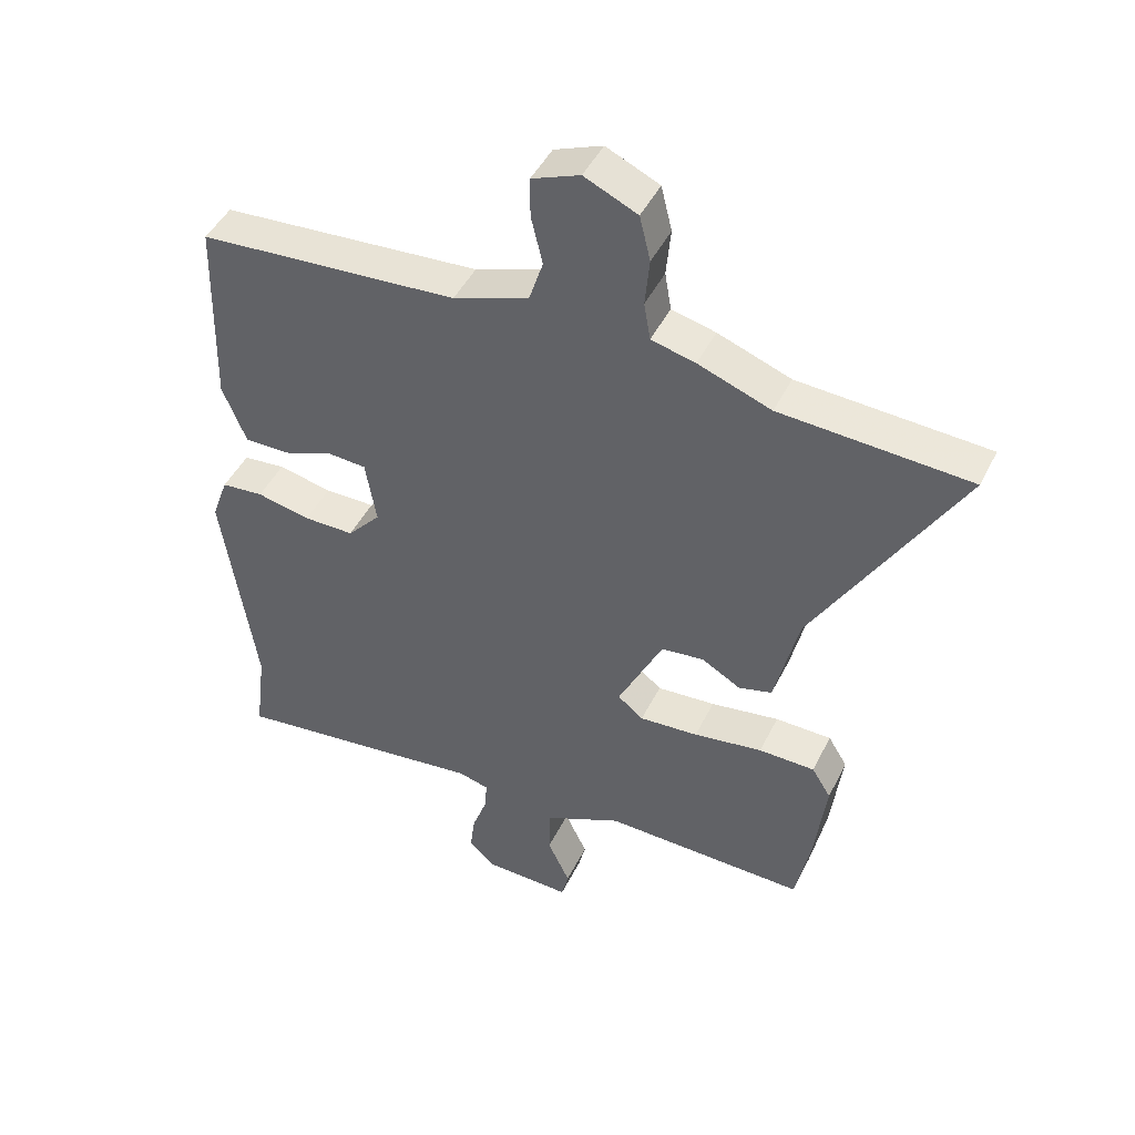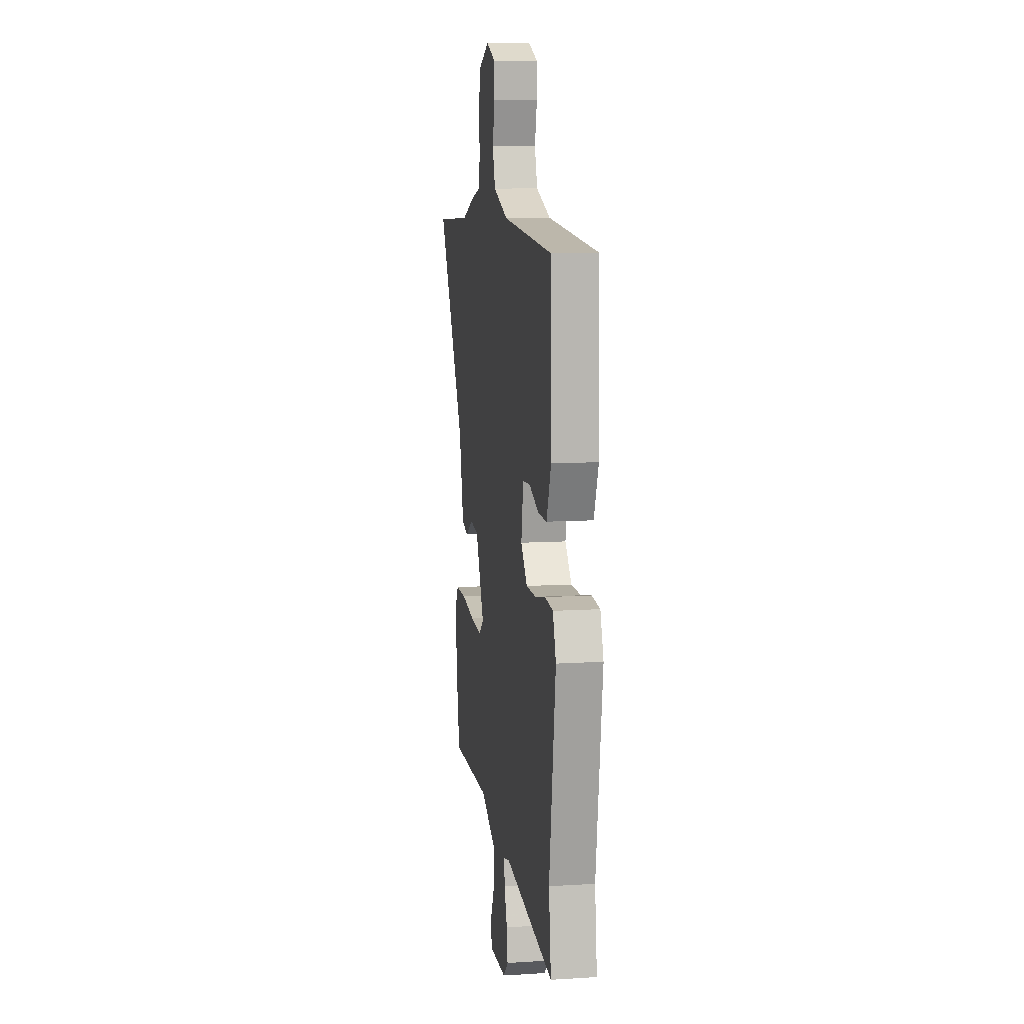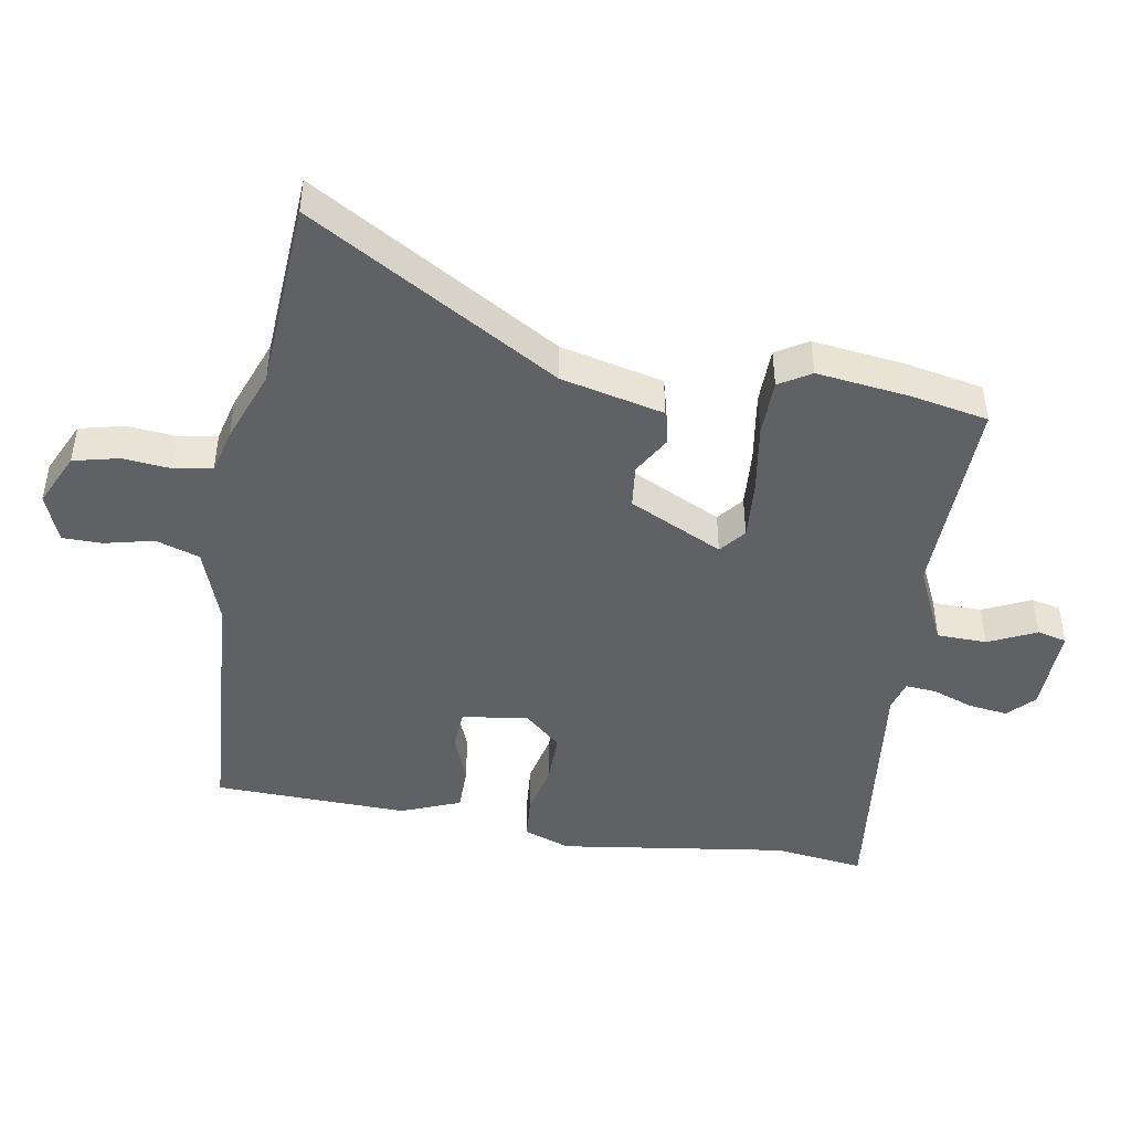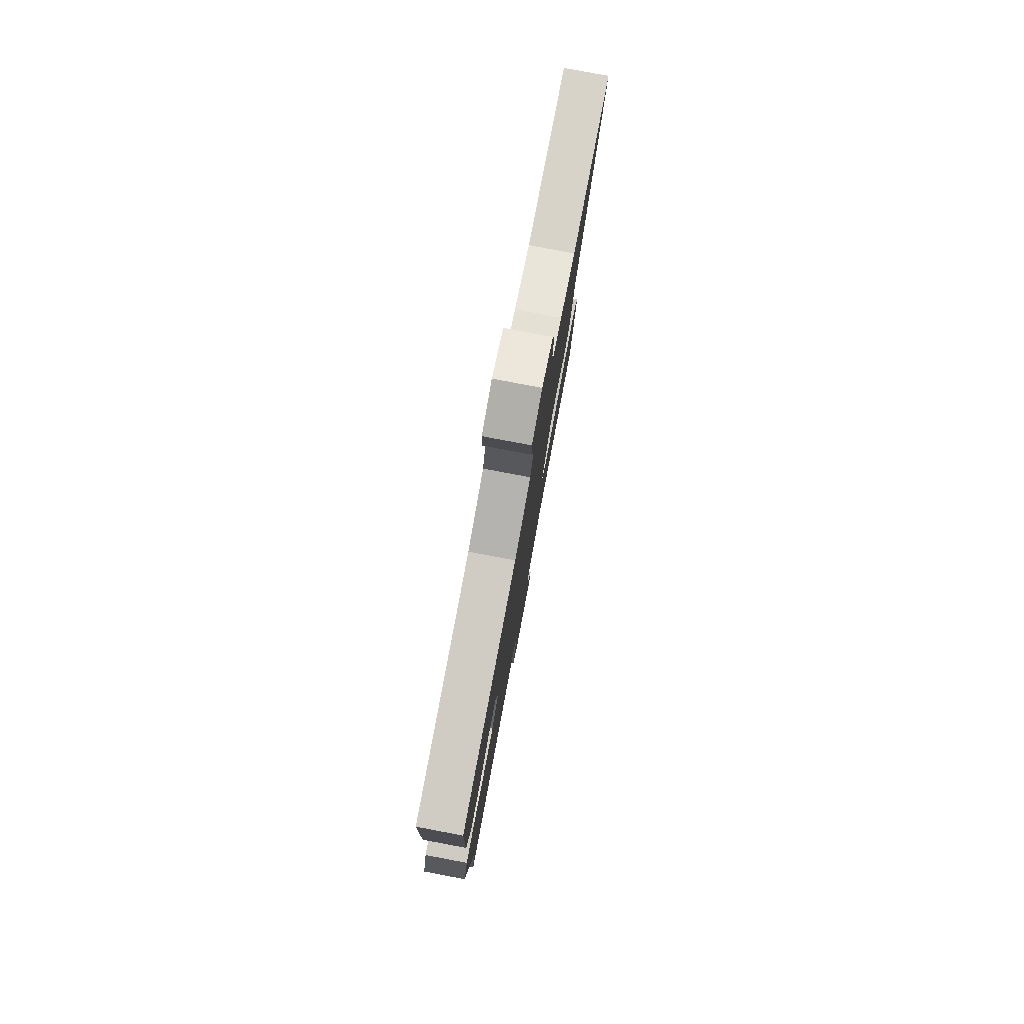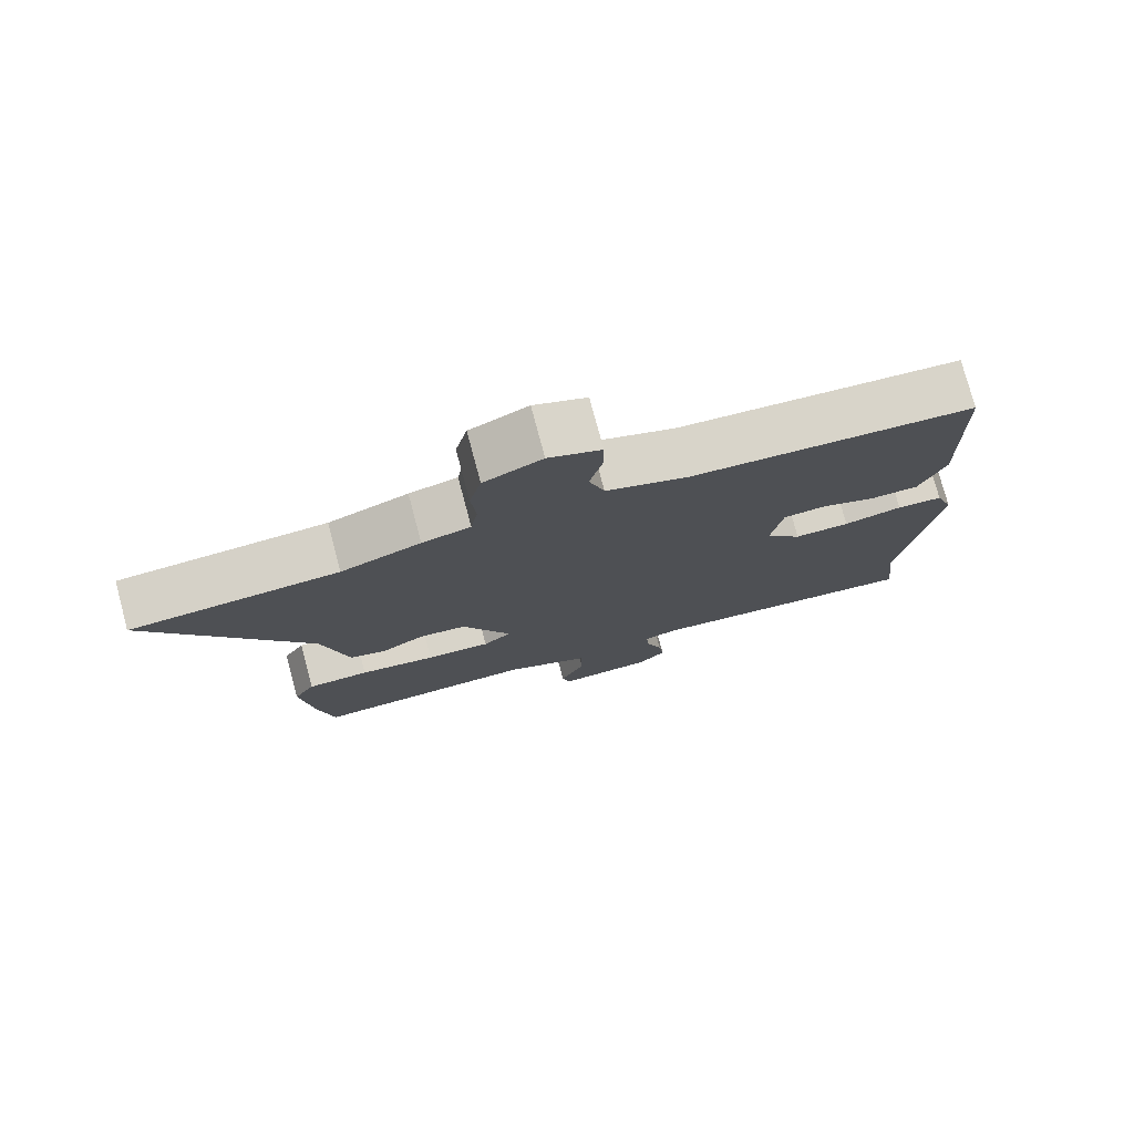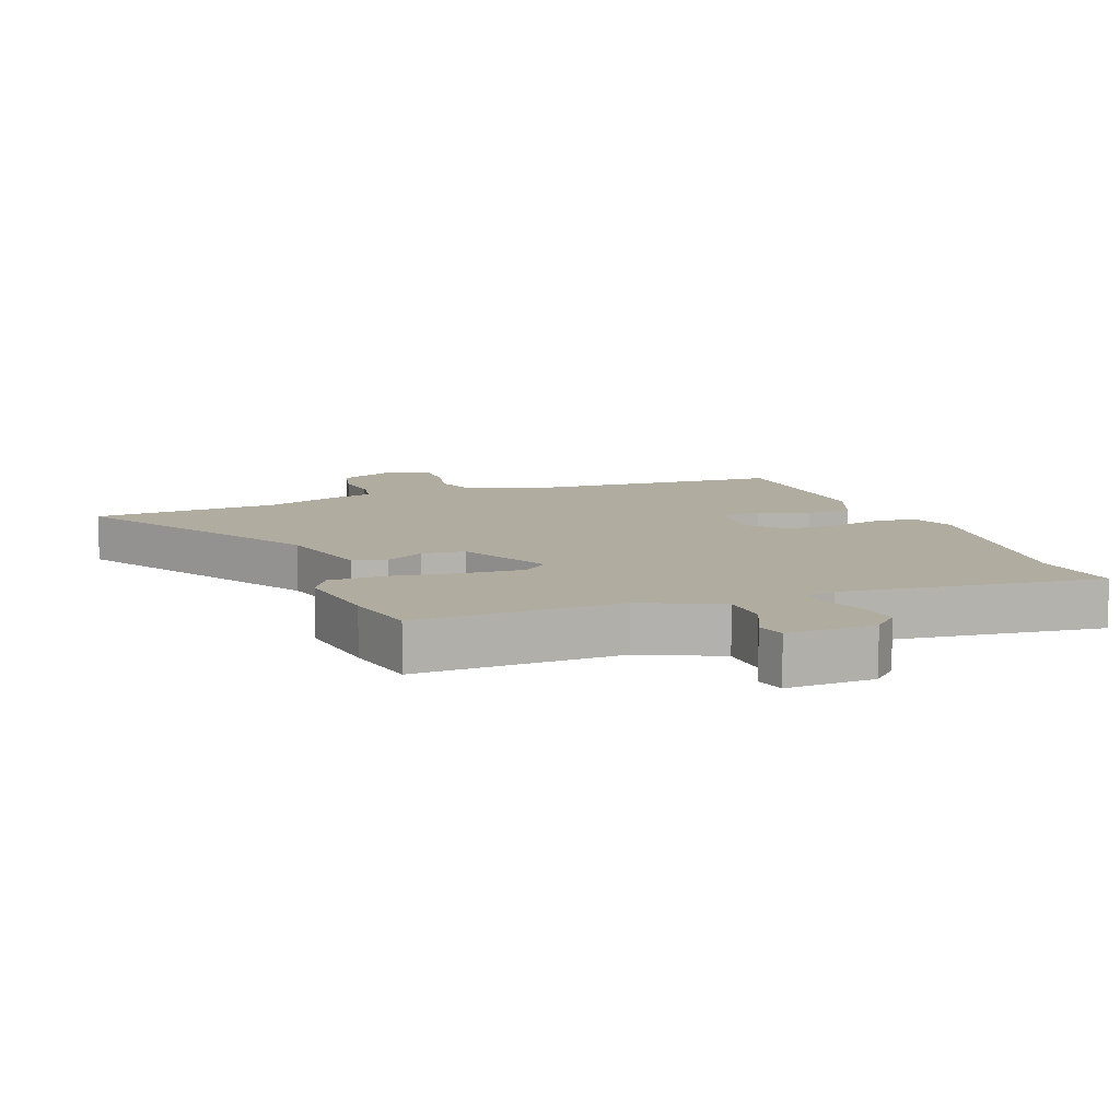
<metadata>
{"format":"obj","ext":"obj","renderer":"f3d","projection":"perspective","resolution":1024,"background":"white","views":[{"elev":46.0,"azim":25.3,"up":"+Z"},{"elev":10.3,"azim":-99.1,"up":"+Z"},{"elev":-45.4,"azim":80.1,"up":"+Y"},{"elev":79.7,"azim":-79.3,"up":"+Z"},{"elev":77.0,"azim":165.0,"up":"+Z"},{"elev":9.9,"azim":158.8,"up":"+Y"}]}
</metadata>
<code>
v -0.491 0.07 0.501
v -0.085 0.07 0.53
v 0.033 0.07 0.572
v 0.055 0.07 0.64
v 0.037 0.07 0.715
v 0.037 0.07 0.777
v 0.112 0.07 0.807
v 0.195 0.07 0.769
v 0.212 0.07 0.699
v 0.205 0.07 0.624
v 0.215 0.07 0.565
v 0.284 0.07 0.548
v 0.398 0.07 0.506
v 0.693 0.07 0.489
v 0.468 0.07 0.104
v 0.431 0.07 -0.055
v 0.379 0.07 -0.069
v 0.318 0.07 -0.034
v 0.251 0.07 -0.042
v 0.181 0.07 -0.187
v 0.221 0.07 -0.219
v 0.313 0.07 -0.212
v 0.421 0.07 -0.195
v 0.509 0.07 -0.196
v 0.539 0.07 -0.245
v 0.521 0.07 -0.39
v 0.498 0.07 -0.508
v 0.18 0.07 -0.501
v 0.059 0.07 -0.558
v 0.057 0.07 -0.635
v 0.092 0.07 -0.709
v 0.081 0.07 -0.755
v -0.056 0.07 -0.751
v -0.096 0.07 -0.713
v -0.088 0.07 -0.653
v -0.065 0.07 -0.589
v -0.061 0.07 -0.541
v -0.108 0.07 -0.528
v -0.51 0.07 -0.578
v -0.492 0.07 -0.438
v -0.543 0.07 -0.084
v -0.517 0.07 -0.012
v -0.451 0.07 -0.006
v -0.367 0.07 -0.024
v -0.288 0.07 -0.024
v -0.236 0.07 0.034
v -0.253 0.07 0.135
v -0.314 0.07 0.139
v -0.392 0.07 0.109
v -0.462 0.07 0.109
v -0.499 0.07 0.201
v -0.491 0 0.501
v -0.085 0 0.53
v 0.033 0 0.572
v 0.055 0 0.64
v 0.037 0 0.715
v 0.037 0 0.777
v 0.112 0 0.807
v 0.195 0 0.769
v 0.212 0 0.699
v 0.205 0 0.624
v 0.215 0 0.565
v 0.284 0 0.548
v 0.398 0 0.506
v 0.693 0 0.489
v 0.468 0 0.104
v 0.431 0 -0.055
v 0.379 0 -0.069
v 0.318 0 -0.034
v 0.251 0 -0.042
v 0.181 0 -0.187
v 0.221 0 -0.219
v 0.313 0 -0.212
v 0.421 0 -0.195
v 0.509 0 -0.196
v 0.539 0 -0.245
v 0.521 0 -0.39
v 0.498 0 -0.508
v 0.18 0 -0.501
v 0.059 0 -0.558
v 0.057 0 -0.635
v 0.092 0 -0.709
v 0.081 0 -0.755
v -0.056 0 -0.751
v -0.096 0 -0.713
v -0.088 0 -0.653
v -0.065 0 -0.589
v -0.061 0 -0.541
v -0.108 0 -0.528
v -0.51 0 -0.578
v -0.492 0 -0.438
v -0.543 0 -0.084
v -0.517 0 -0.012
v -0.451 0 -0.006
v -0.367 0 -0.024
v -0.288 0 -0.024
v -0.236 0 0.034
v -0.253 0 0.135
v -0.314 0 0.139
v -0.392 0 0.109
v -0.462 0 0.109
v -0.499 0 0.201
f 48 49 50 51
f 47 48 51 1
f 41 42 43 44
f 40 41 44 45
f 38 39 40 45
f 37 38 45 46
f 33 34 35 36
f 33 36 37
f 30 31 32 33
f 29 30 33 37
f 28 29 37 46
f 22 23 24 25
f 21 22 25 26
f 15 16 17 18
f 13 14 15 18
f 11 12 13 18
f 11 18 19
f 10 11 19 20
f 8 9 10
f 7 8 10 20
f 4 5 6 7
f 3 4 7 20
f 47 1 2
f 47 2 3 20
f 21 26 27 28
f 28 46 47
f 20 21 28 47
f 102 101 100 99
f 52 102 99 98
f 95 94 93 92
f 96 95 92 91
f 96 91 90 89
f 97 96 89 88
f 87 86 85 84
f 88 87 84
f 84 83 82 81
f 88 84 81 80
f 97 88 80 79
f 76 75 74 73
f 77 76 73 72
f 69 68 67 66
f 69 66 65 64
f 69 64 63 62
f 70 69 62
f 71 70 62 61
f 61 60 59
f 71 61 59 58
f 58 57 56 55
f 71 58 55 54
f 53 52 98
f 71 54 53 98
f 79 78 77 72
f 98 97 79
f 98 79 72 71
f 1 52 53 2
f 2 53 54 3
f 3 54 55 4
f 4 55 56 5
f 5 56 57 6
f 6 57 58 7
f 7 58 59 8
f 8 59 60 9
f 9 60 61 10
f 10 61 62 11
f 11 62 63 12
f 12 63 64 13
f 13 64 65 14
f 14 65 66 15
f 15 66 67 16
f 16 67 68 17
f 17 68 69 18
f 18 69 70 19
f 19 70 71 20
f 20 71 72 21
f 21 72 73 22
f 22 73 74 23
f 23 74 75 24
f 24 75 76 25
f 25 76 77 26
f 26 77 78 27
f 27 78 79 28
f 28 79 80 29
f 29 80 81 30
f 30 81 82 31
f 31 82 83 32
f 32 83 84 33
f 33 84 85 34
f 34 85 86 35
f 35 86 87 36
f 36 87 88 37
f 37 88 89 38
f 38 89 90 39
f 39 90 91 40
f 40 91 92 41
f 41 92 93 42
f 42 93 94 43
f 43 94 95 44
f 44 95 96 45
f 45 96 97 46
f 46 97 98 47
f 47 98 99 48
f 48 99 100 49
f 49 100 101 50
f 50 101 102 51
f 51 102 52 1

</code>
